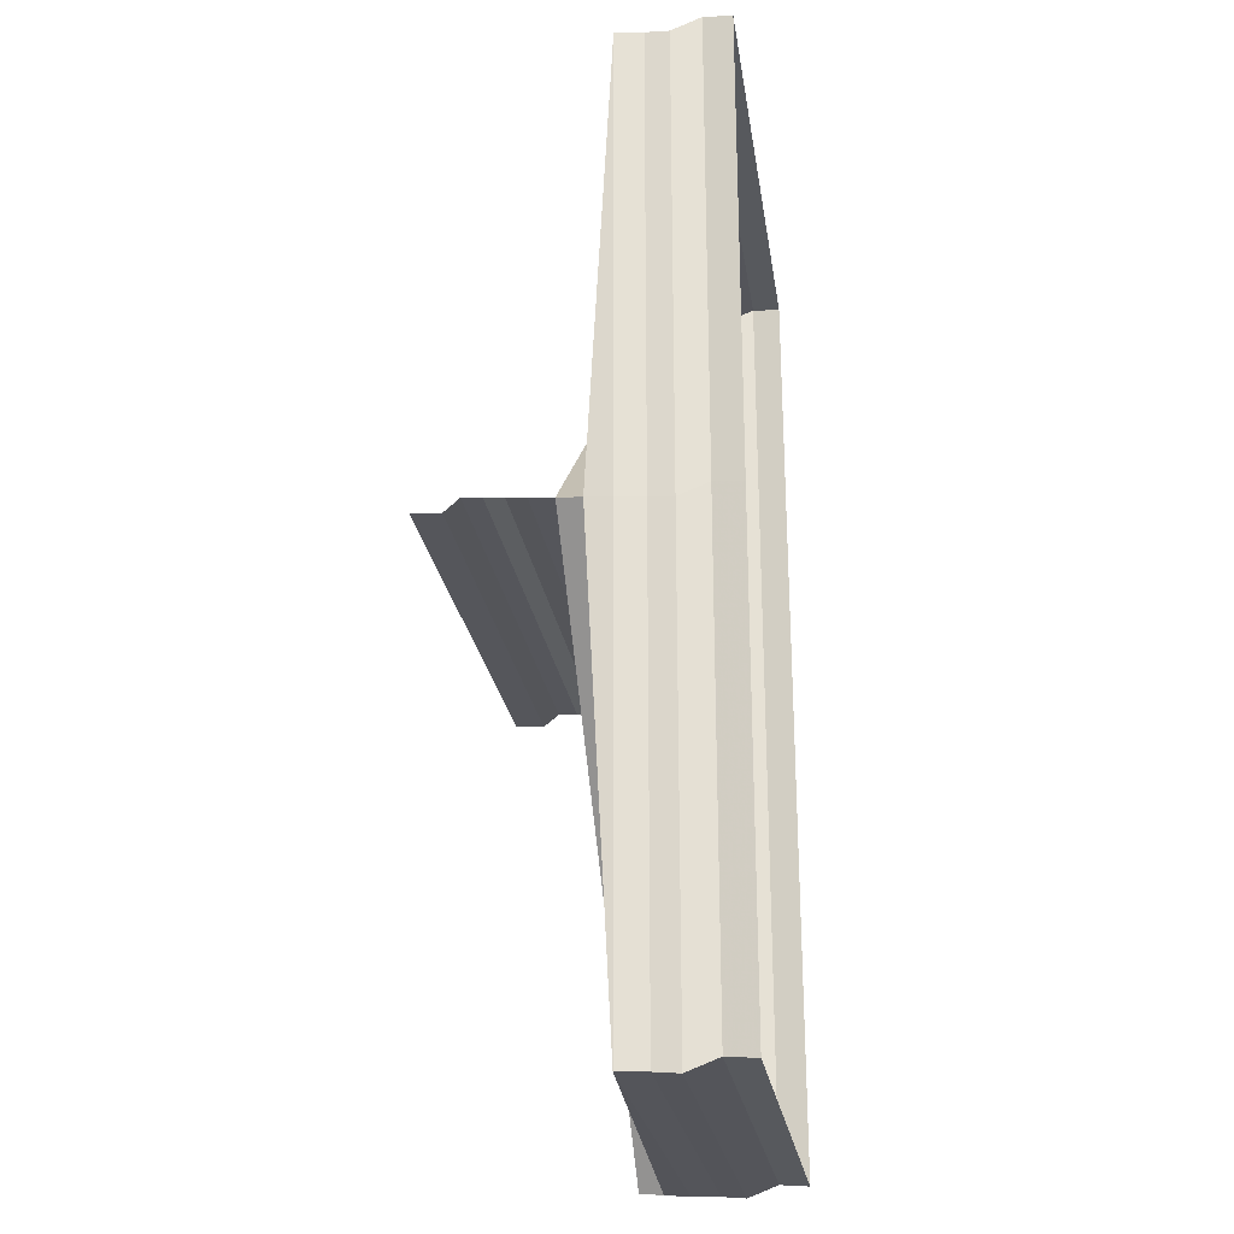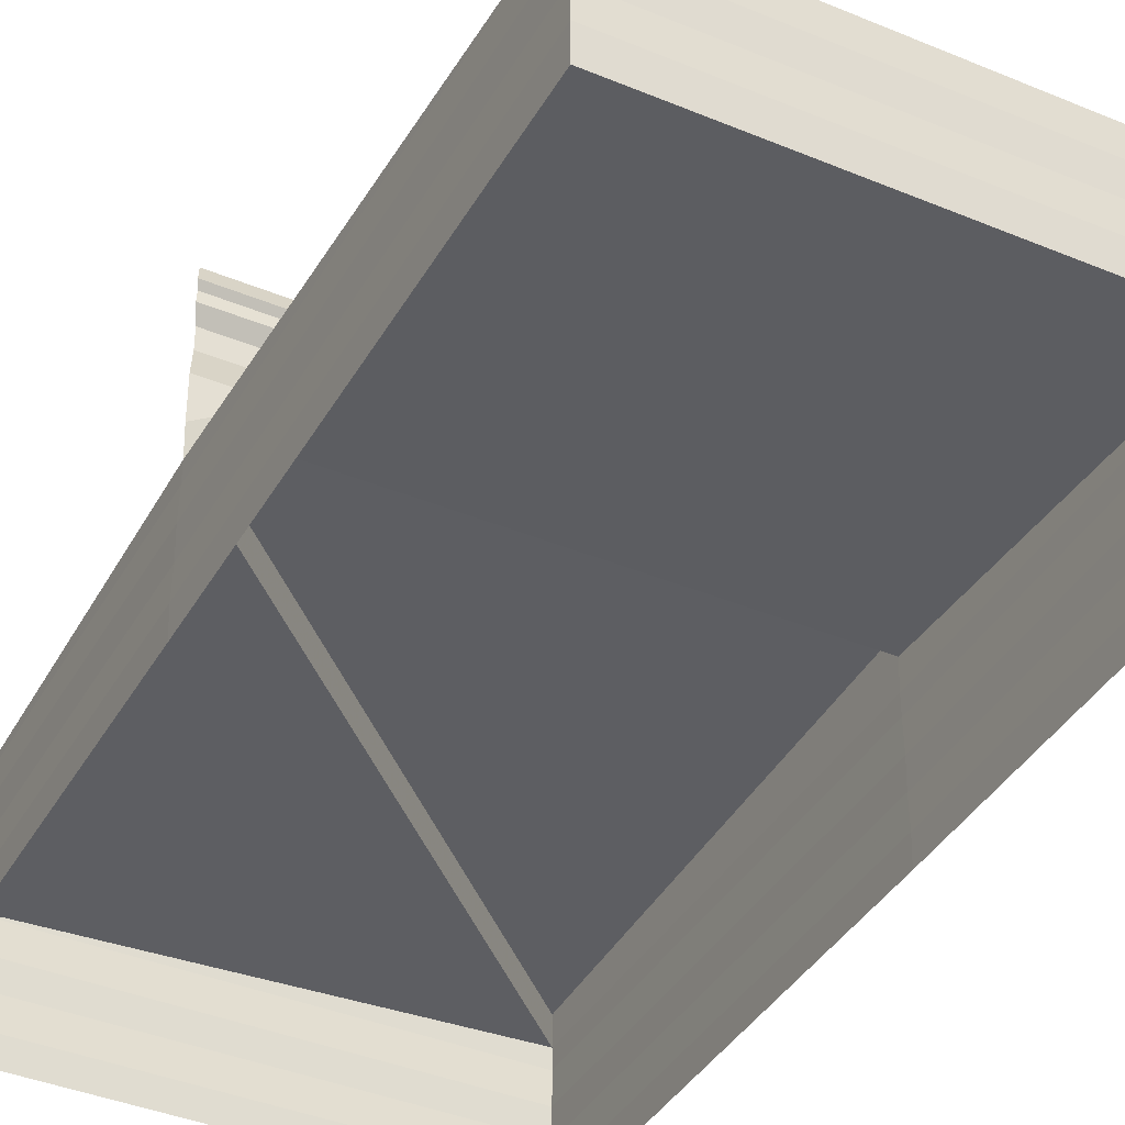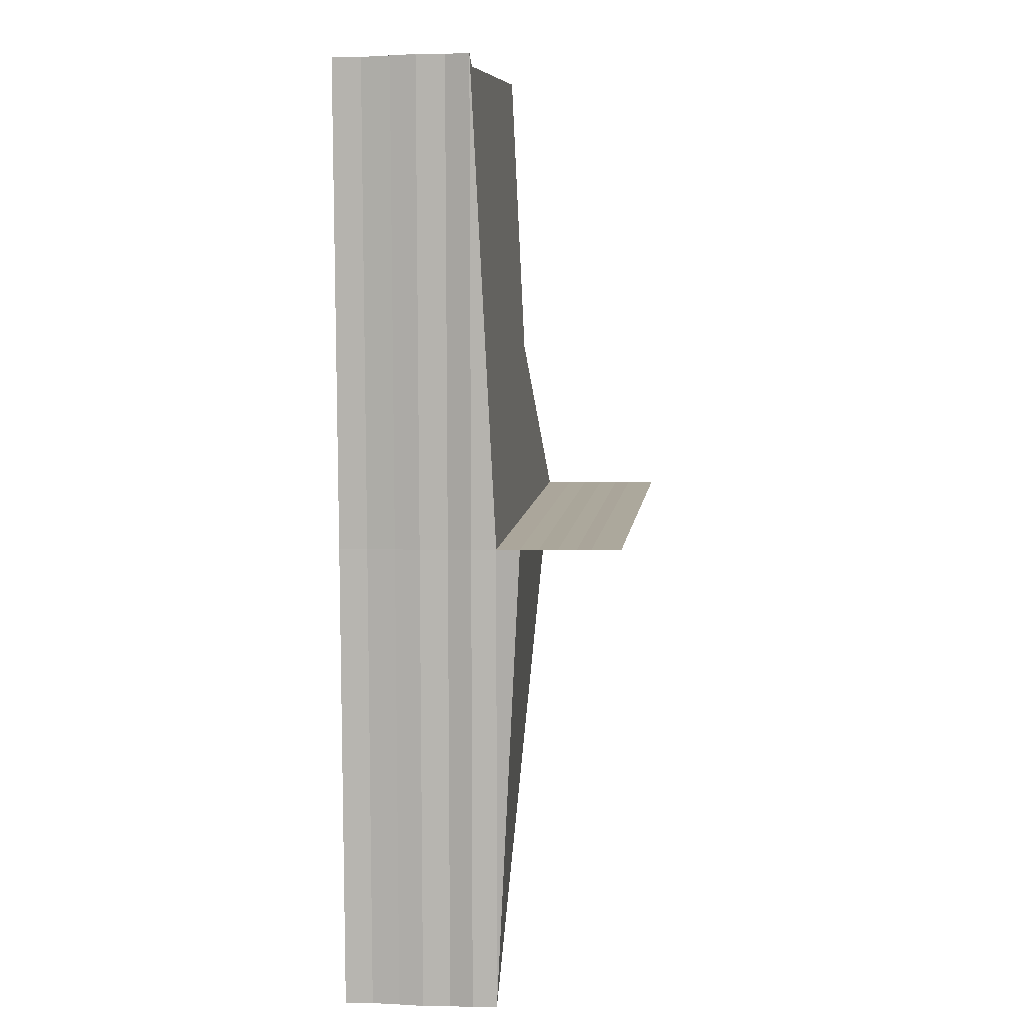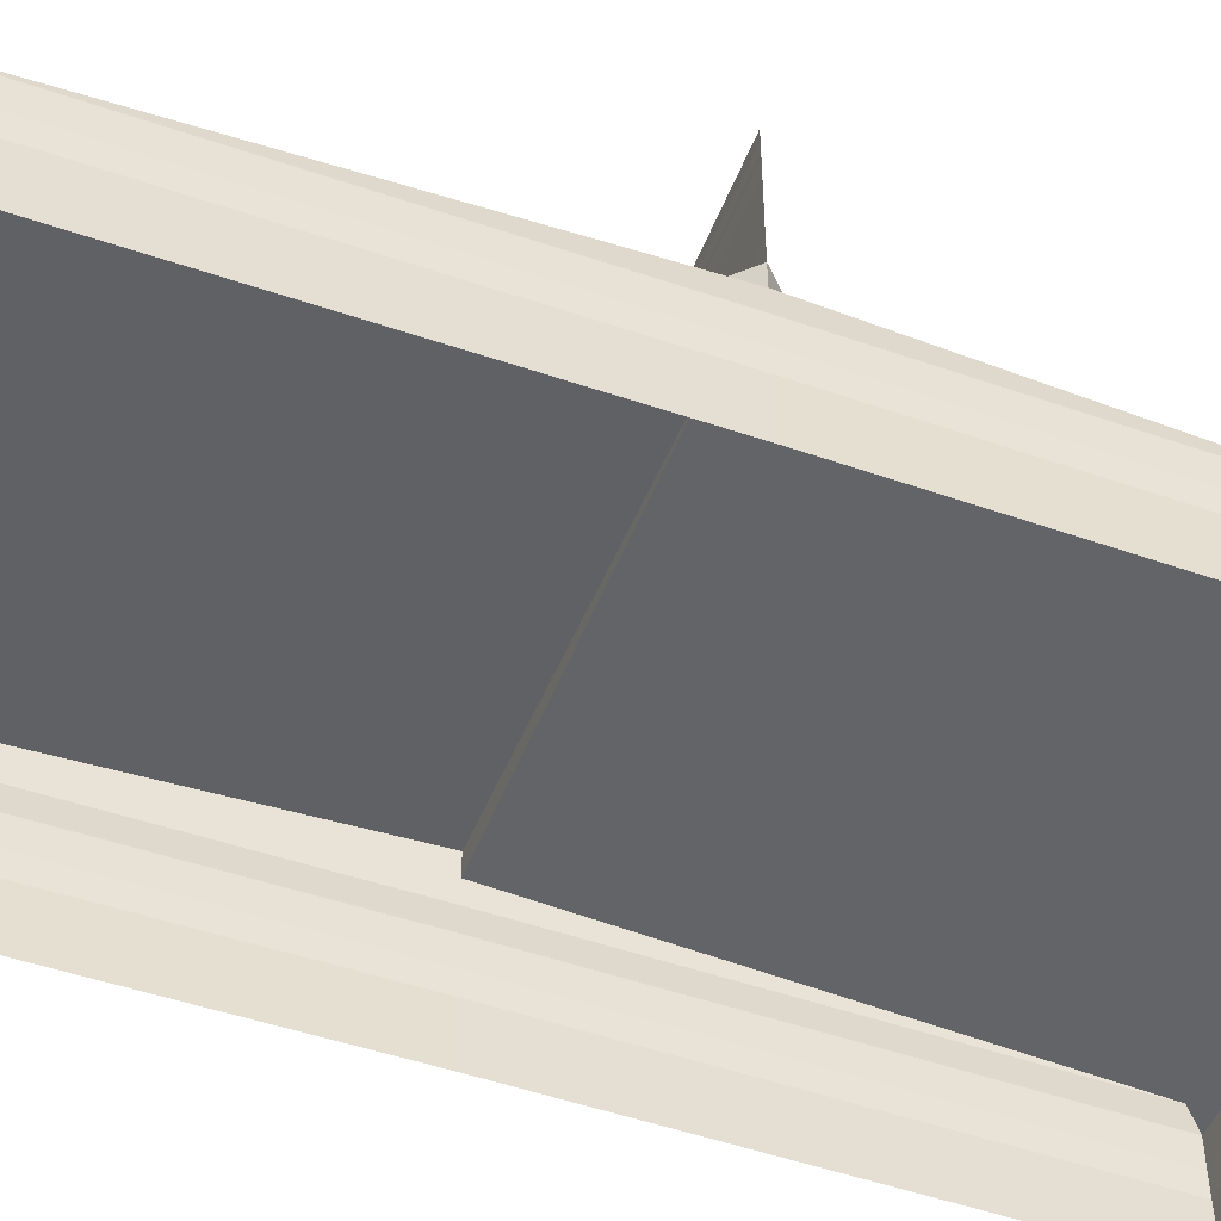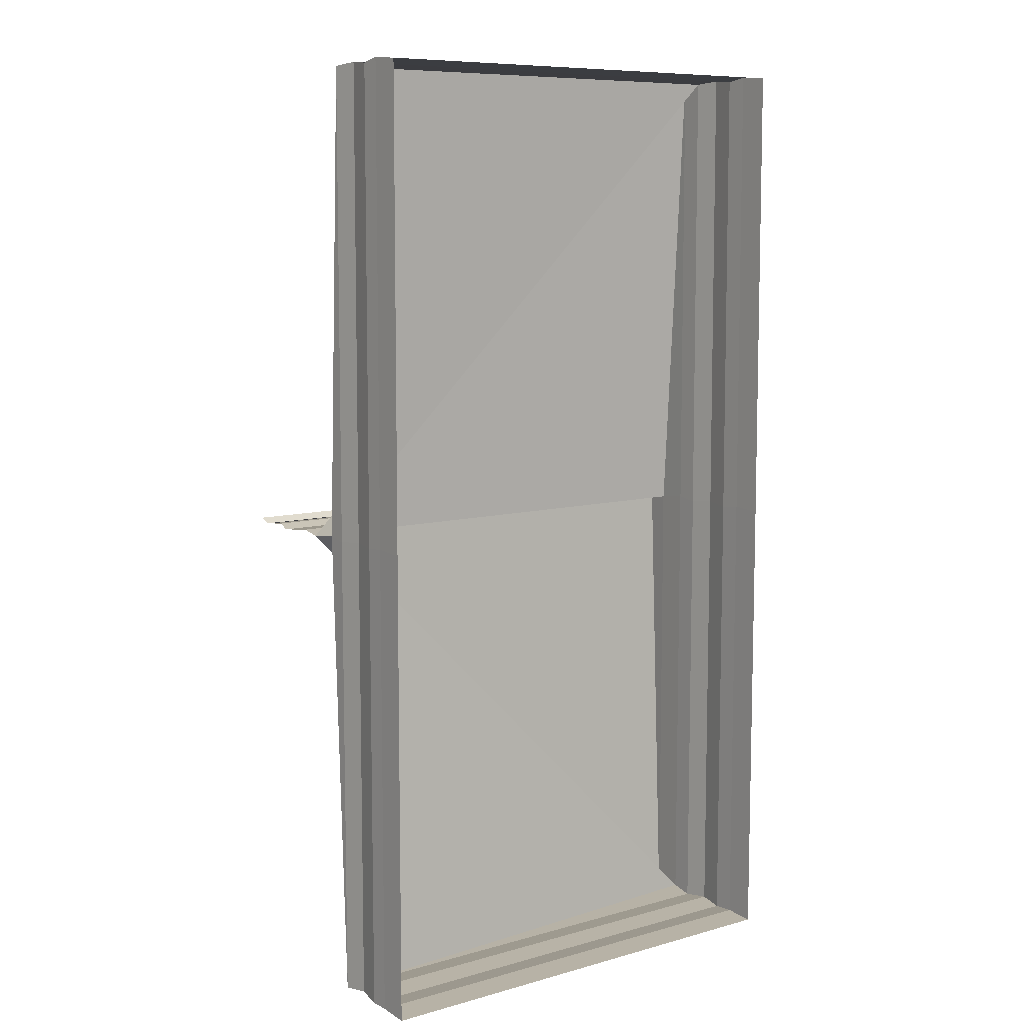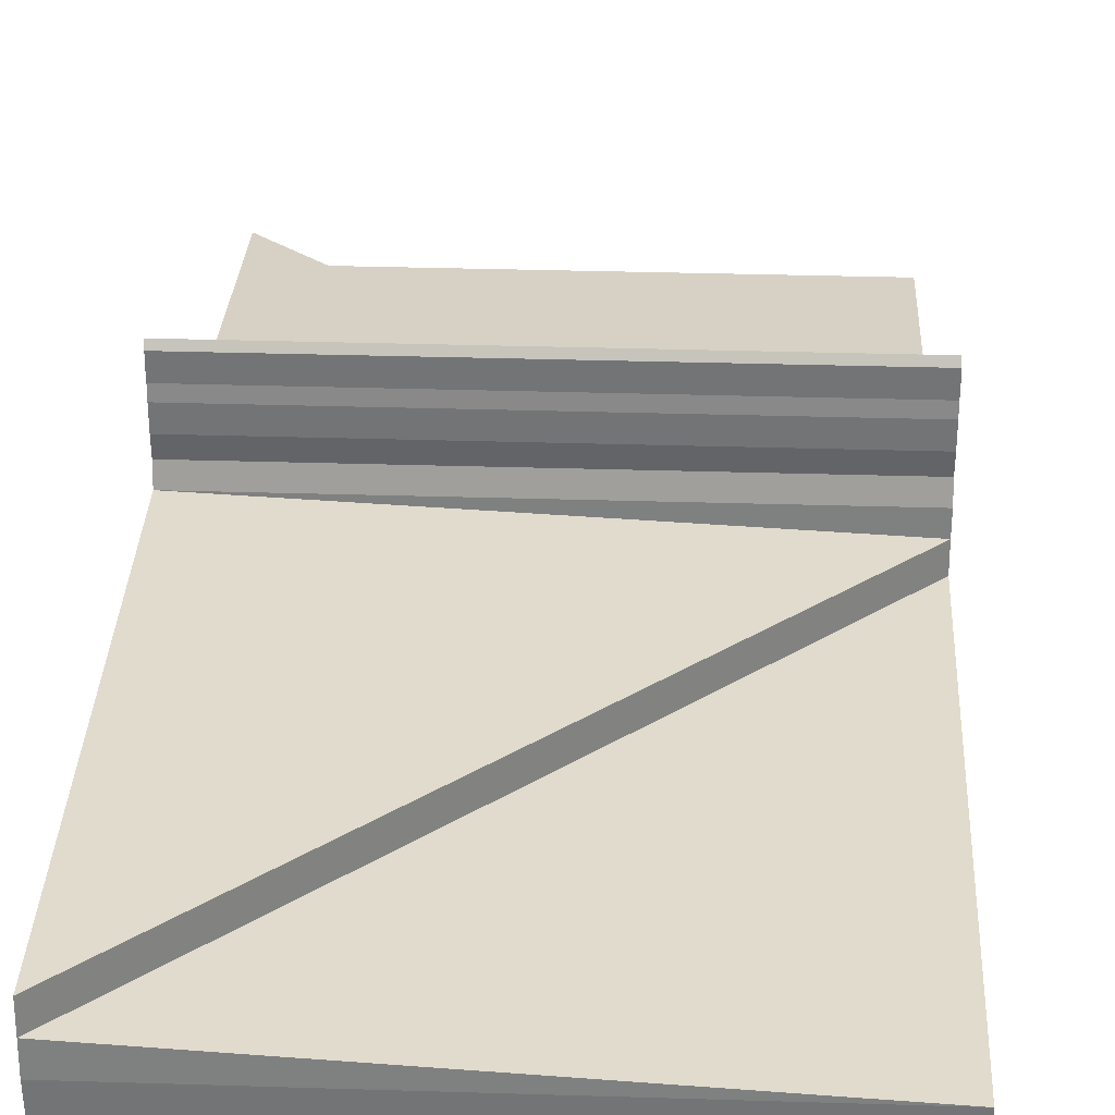
<metadata>
{"format":"obj","ext":"obj","renderer":"f3d","projection":"perspective","resolution":1024,"background":"white","views":[{"elev":-25.4,"azim":98.5,"up":"+Y"},{"elev":-39.2,"azim":152.7,"up":"+Z"},{"elev":9.5,"azim":-82.3,"up":"+Y"},{"elev":-50.2,"azim":69.0,"up":"+Z"},{"elev":8.3,"azim":144.3,"up":"+Y"},{"elev":29.7,"azim":2.8,"up":"+Z"}]}
</metadata>
<code>
o 9481
v 2223 1883 20.37
v 2223 1883 20.37
v 2223 1883 20.37
v 2223 1883 20.37
v 2223 1883 20.37
v 2223 1883 20.37
v 2223 1883 20.37
v 2223 1883 20.37
v 2223 1883 20.37
v 2223 1883 20.37
v 2223 1883 20.37
v 2223 1883 20.37
v 2223 1883 20.37
v 2223 1883 20.37
v 2223 1883 20.37
v 2223 1883 20.37
v 2223 1883 20.37
v 2223 1883 20.37
v 2223 1883 20.37
v 2223 1883 20.37
v 2223 1883 20.37
v 2223 1883 20.37
v 2223 1883 20.37
v 2223 1883 20.37
v 2223 1883 20.37
v 2223 1883 20.37
v 2223 1883 20.37
v 2223 1883 20.37
v 2223 1883 20.37
v 2223 1883 20.37
v 2223 1883 20.37
v 2223 1883 20.37
v 2223 1883 20.37
v 2223 1883 20.37
v 2223 1883 20.37
v 2223 1883 20.37
v 2223 1883 20.37
v 2223 1883 20.37
v 2223 1883 20.37
v 2223 1883 20.37
v 2223 1883 20.37
v 2223 1883 20.37
v 2223 1883 20.37
v 2223 1883 20.37
v 2223 1883 20.37
v 2223 1883 20.37
v 2223 1883 20.37
v 2223 1883 20.38
v 2223 1883 20.38
v 2223 1883 20.37
v 2223 1883 20.37
v 2223 1883 20.37
v 2223 1883 20.37
v 2223 1883 20.38
v 2223 1883 20.38
v 2223 1883 20.38
v 2223 1883 20.38
v 2223 1883 20.38
v 2223 1883 20.38
v 2223 1883 20.38
v 2223 1883 20.38
v 2223 1883 20.37
v 2223 1883 20.38
v 2223 1883 20.38
v 2223 1883 20.38
v 2223 1883 20.38
v 2223 1883 20.38
v 2223 1883 20.38
v 2223 1883 20.38
v 2223 1883 20.37
v 2223 1883 20.37
v 2223 1883 20.37
v 2223 1883 20.37
v 2223 1883 20.37
v 2223 1883 20.37
v 2223 1883 20.37
v 2223 1883 20.37
v 2223 1883 20.37
v 2223 1883 20.37
v 2223 1883 20.37
v 2223 1883 20.37
v 2223 1883 20.37
v 2223 1883 20.37
v 2223 1883 20.37
v 2223 1883 20.37
v 2223 1883 20.37
v 2223 1883 20.37
v 2223 1883 20.37
v 2223 1883 20.37
v 2223 1883 20.37
v 2223 1883 20.37
v 2223 1883 20.37
v 2223 1883 20.37
v 2223 1883 20.37
v 2223 1883 20.37
v 2223 1883 20.37
v 2223 1883 20.37
v 2223 1883 20.38
v 2223 1883 20.38
v 2223 1883 20.37
v 2223 1883 20.37
v 2223 1883 20.37
v 2223 1883 20.37
v 2223 1883 20.37
v 2223 1883 20.37
v 2223 1883 20.38
v 2223 1883 20.38
v 2223 1883 20.38
v 2223 1883 20.38
v 2223 1883 20.38
v 2223 1883 20.38
v 2223 1883 20.38
v 2223 1883 20.38
v 2223 1883 20.38
v 2223 1883 20.38
v 2223 1883 20.38
v 2223 1883 20.38
v 2223 1883 20.38
v 2223 1883 20.38
v 2223 1883 20.38
v 2223 1883 20.38
v 2223 1883 20.38
v 2223 1883 20.38
v 2223 1883 20.38
v 2223 1883 20.38
v 2223 1883 20.38
v 2223 1883 20.38
v 2223 1883 20.38
v 2223 1883 20.38
v 2223 1883 20.38
v 2223 1883 20.38
v 2223 1883 20.38
v 2223 1883 20.38
v 2223 1883 20.38
v 2223 1883 20.38
v 2223 1883 20.38
v 2223 1883 20.38
v 2223 1883 20.38
v 2223 1883 20.38
v 2223 1883 20.38
v 2223 1883 20.38
v 2223 1883 20.38
v 2223 1883 20.38
v 2223 1883 20.38
v 2223 1883 20.38
v 2223 1883 20.38
v 2223 1883 20.38
v 2223 1883 20.38
v 2223 1883 20.38
v 2223 1883 20.38
v 2223 1883 20.38
v 2223 1883 20.38
v 2223 1883 20.38
v 2223 1883 20.38
v 2223 1883 20.38
v 2223 1883 20.38
v 2223 1883 20.38
v 2223 1883 20.38
v 2223 1883 20.38
v 2223 1883 20.38
v 2223 1883 20.38
v 2223 1883 20.38
v 2223 1883 20.38
v 2223 1883 20.38
v 2223 1883 20.38
v 2223 1883 20.38
v 2223 1883 20.38
v 2223 1883 20.38
v 2223 1883 20.38
v 2223 1883 20.38
f 1 2 3
f 4 1 5
f 6 1 3
f 5 3 7
f 8 6 9
f 10 11 8
f 9 12 13
f 13 14 15
f 15 16 17
f 18 19 16
f 20 21 19
f 22 23 21
f 12 3 24
f 3 25 26
f 24 26 27
f 3 28 24
f 28 29 30
f 31 30 32
f 33 32 34
f 24 31 35
f 14 24 35
f 35 27 36
f 7 24 37
f 37 35 38
f 35 33 39
f 39 36 40
f 41 35 39
f 41 39 42
f 42 40 43
f 39 44 42
f 44 34 45
f 46 45 47
f 48 43 49
f 42 50 48
f 51 52 42
f 53 42 54
f 54 49 55
f 56 57 55
f 58 59 55
f 60 61 56
f 60 62 63
f 64 59 65
f 64 66 67
f 67 68 69
f 70 71 72
f 72 73 74
f 74 75 76
f 76 77 46
f 73 78 79
f 78 80 79
f 81 78 82
f 82 79 83
f 79 84 85
f 75 79 86
f 79 22 86
f 83 86 87
f 86 85 88
f 77 86 89
f 86 20 89
f 87 89 90
f 89 88 91
f 90 92 93
f 89 18 92
f 94 89 92
f 92 91 95
f 92 95 96
f 93 97 98
f 99 96 98
f 100 101 97
f 102 100 99
f 103 101 104
f 102 105 104
f 106 107 108
f 108 109 110
f 111 112 113
f 113 114 115
f 116 117 118
f 118 119 120
f 121 122 123
f 123 124 125
f 126 127 128
f 128 129 130
f 131 132 133
f 133 134 135
f 136 137 138
f 138 139 140
f 141 142 143
f 143 144 145
f 146 147 148
f 148 149 150
f 151 152 153
f 153 154 155
f 156 157 158
f 158 159 160
f 161 162 163
f 163 164 165
f 166 167 168
f 168 169 170

</code>
